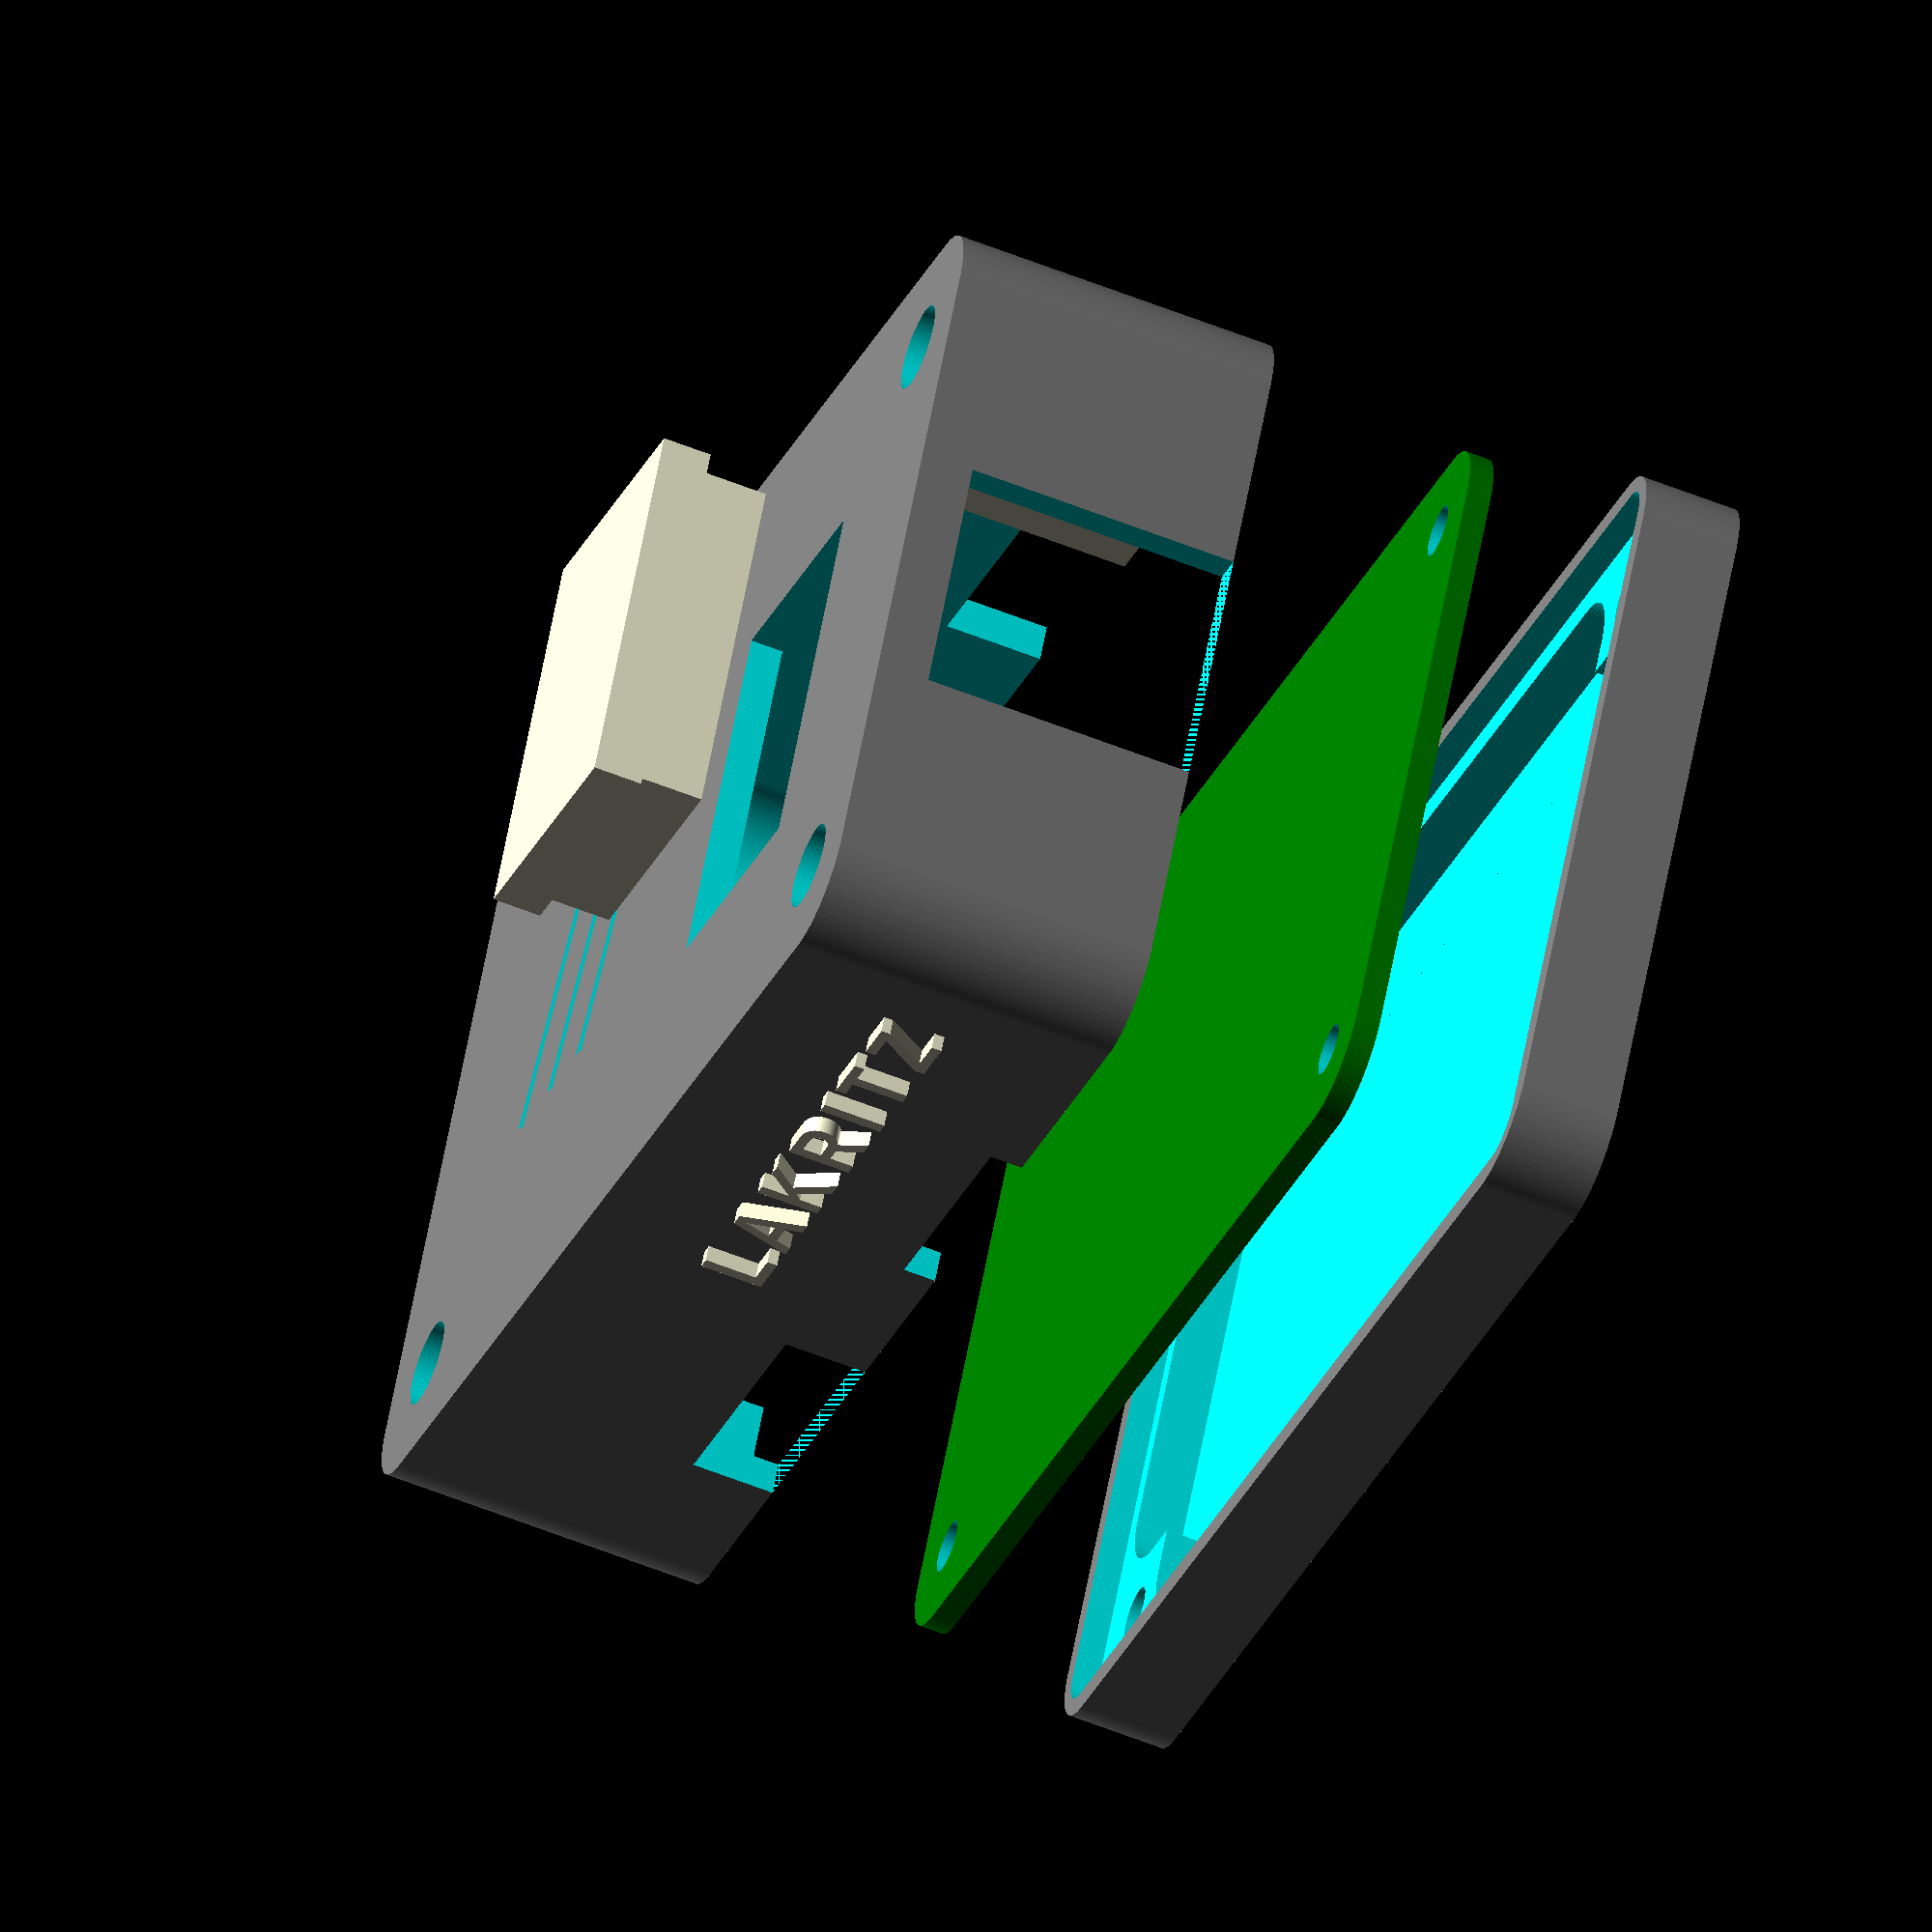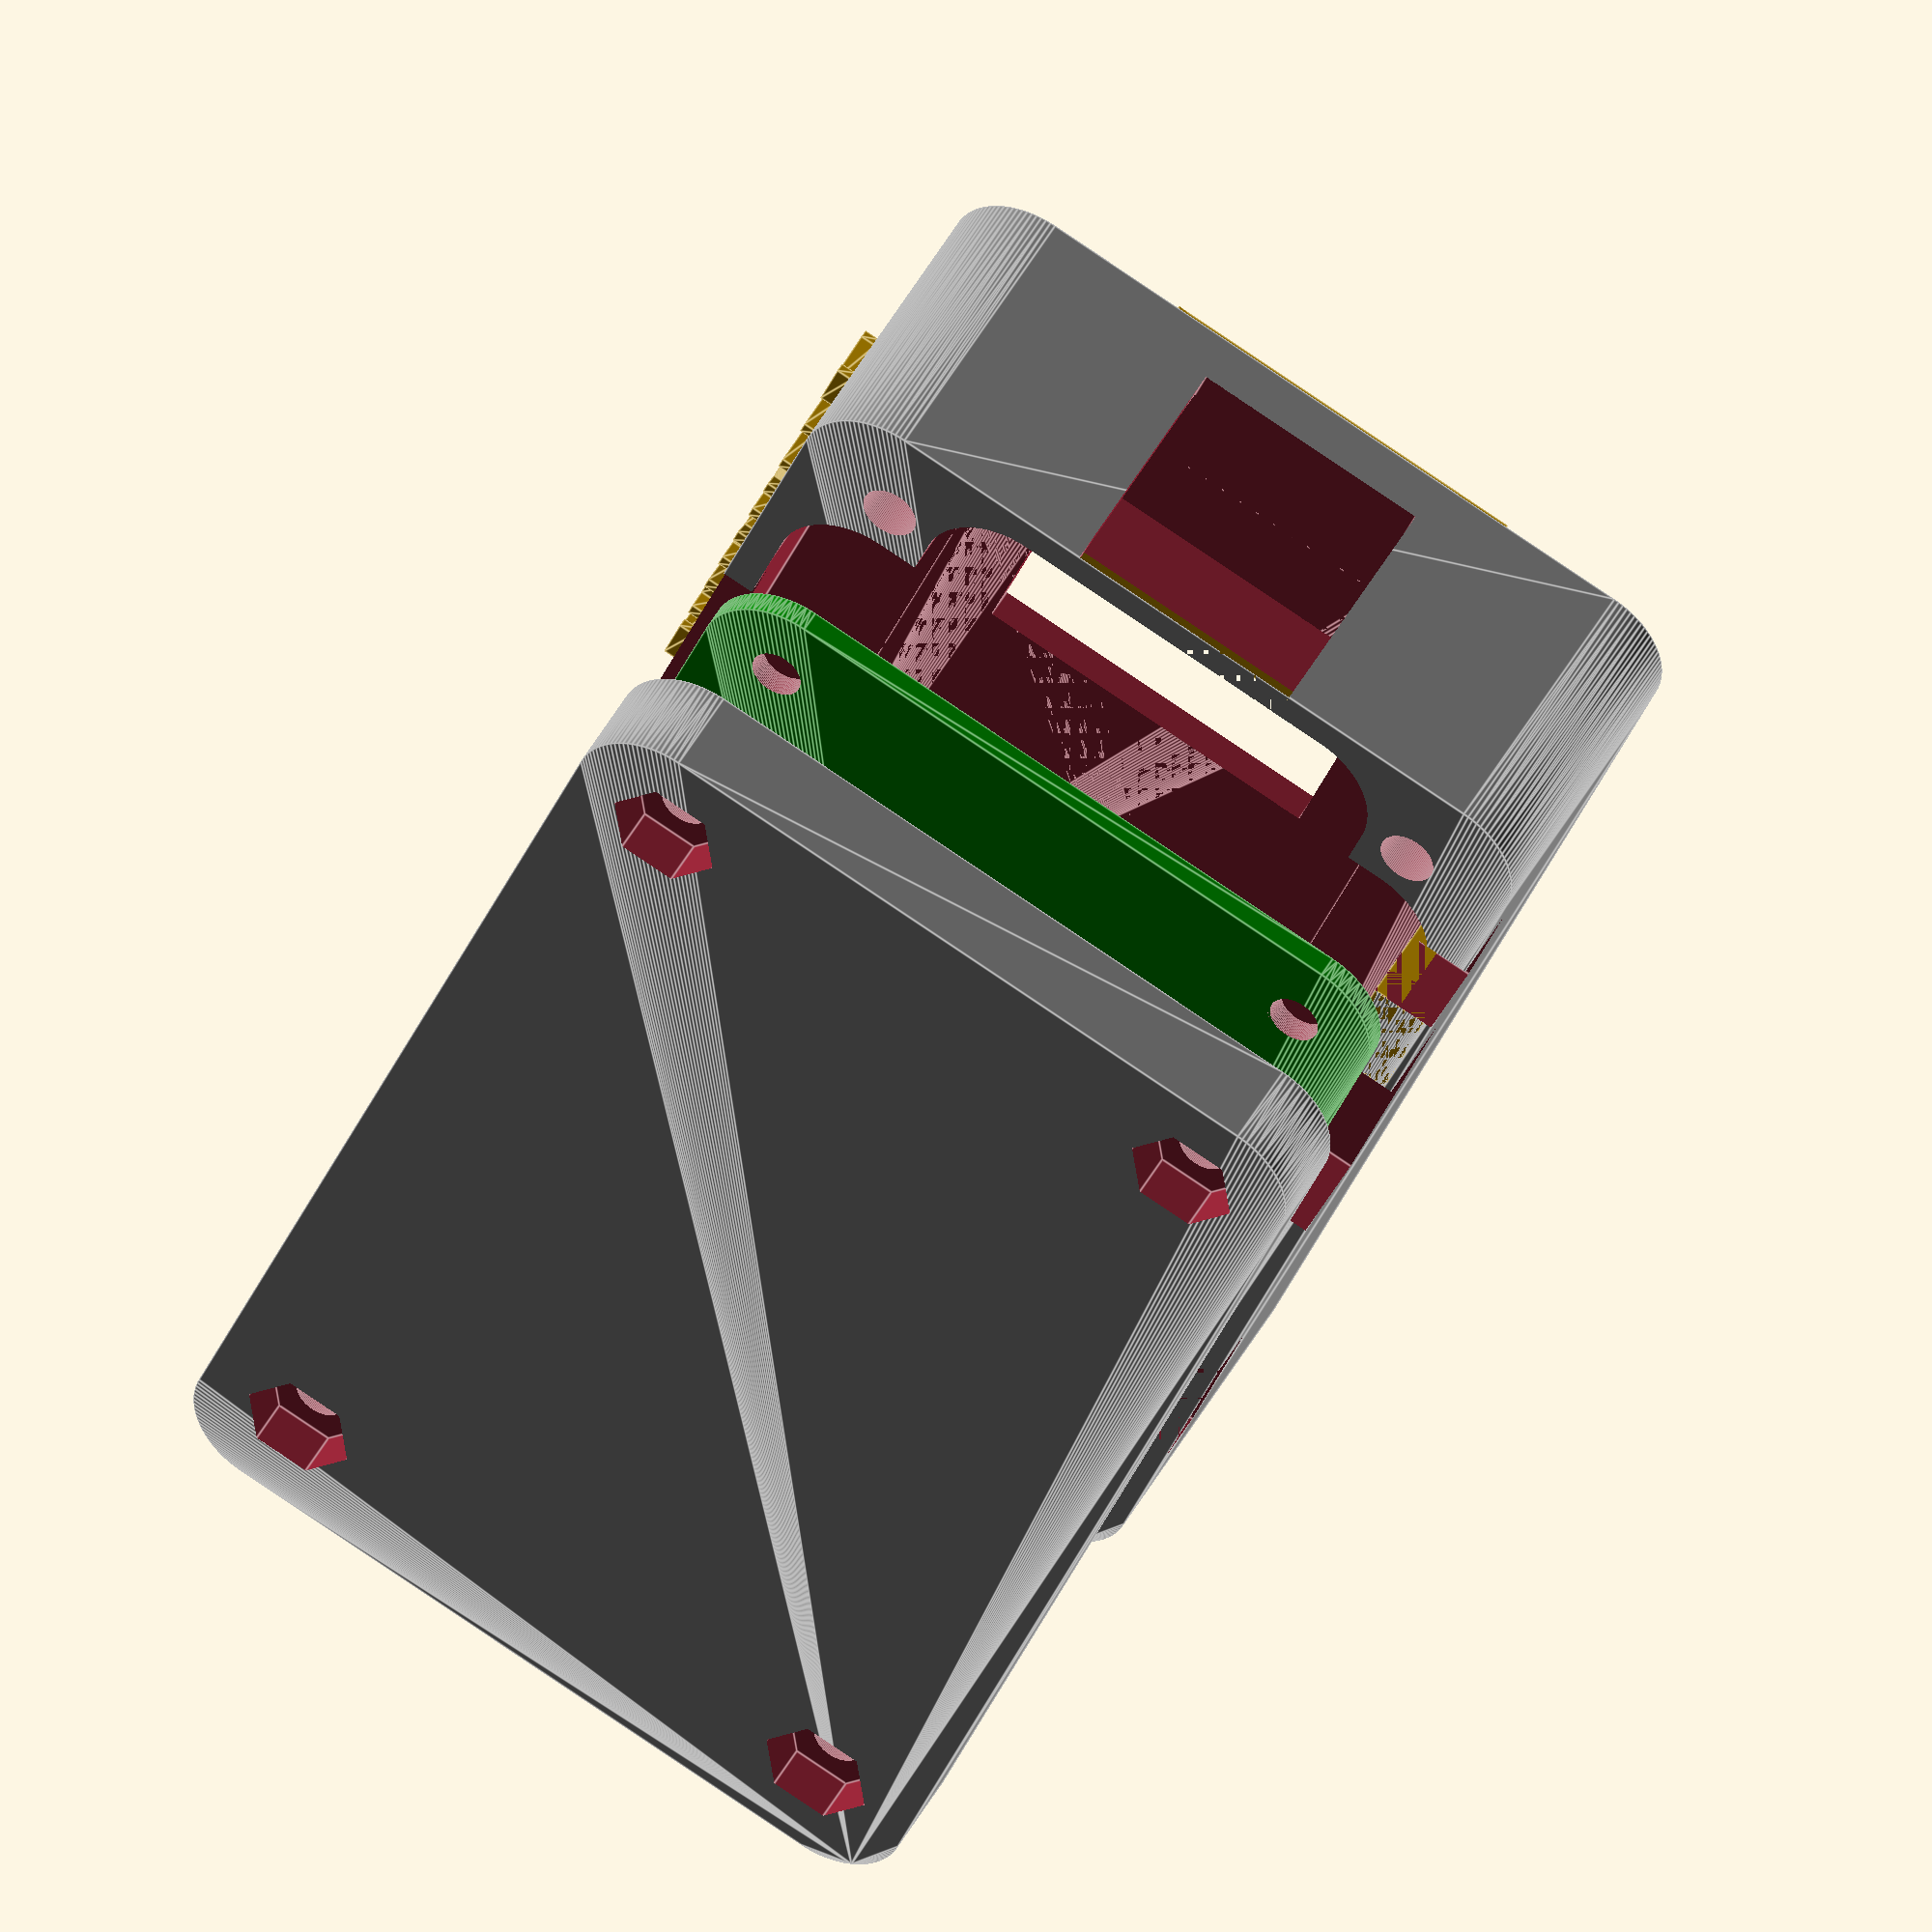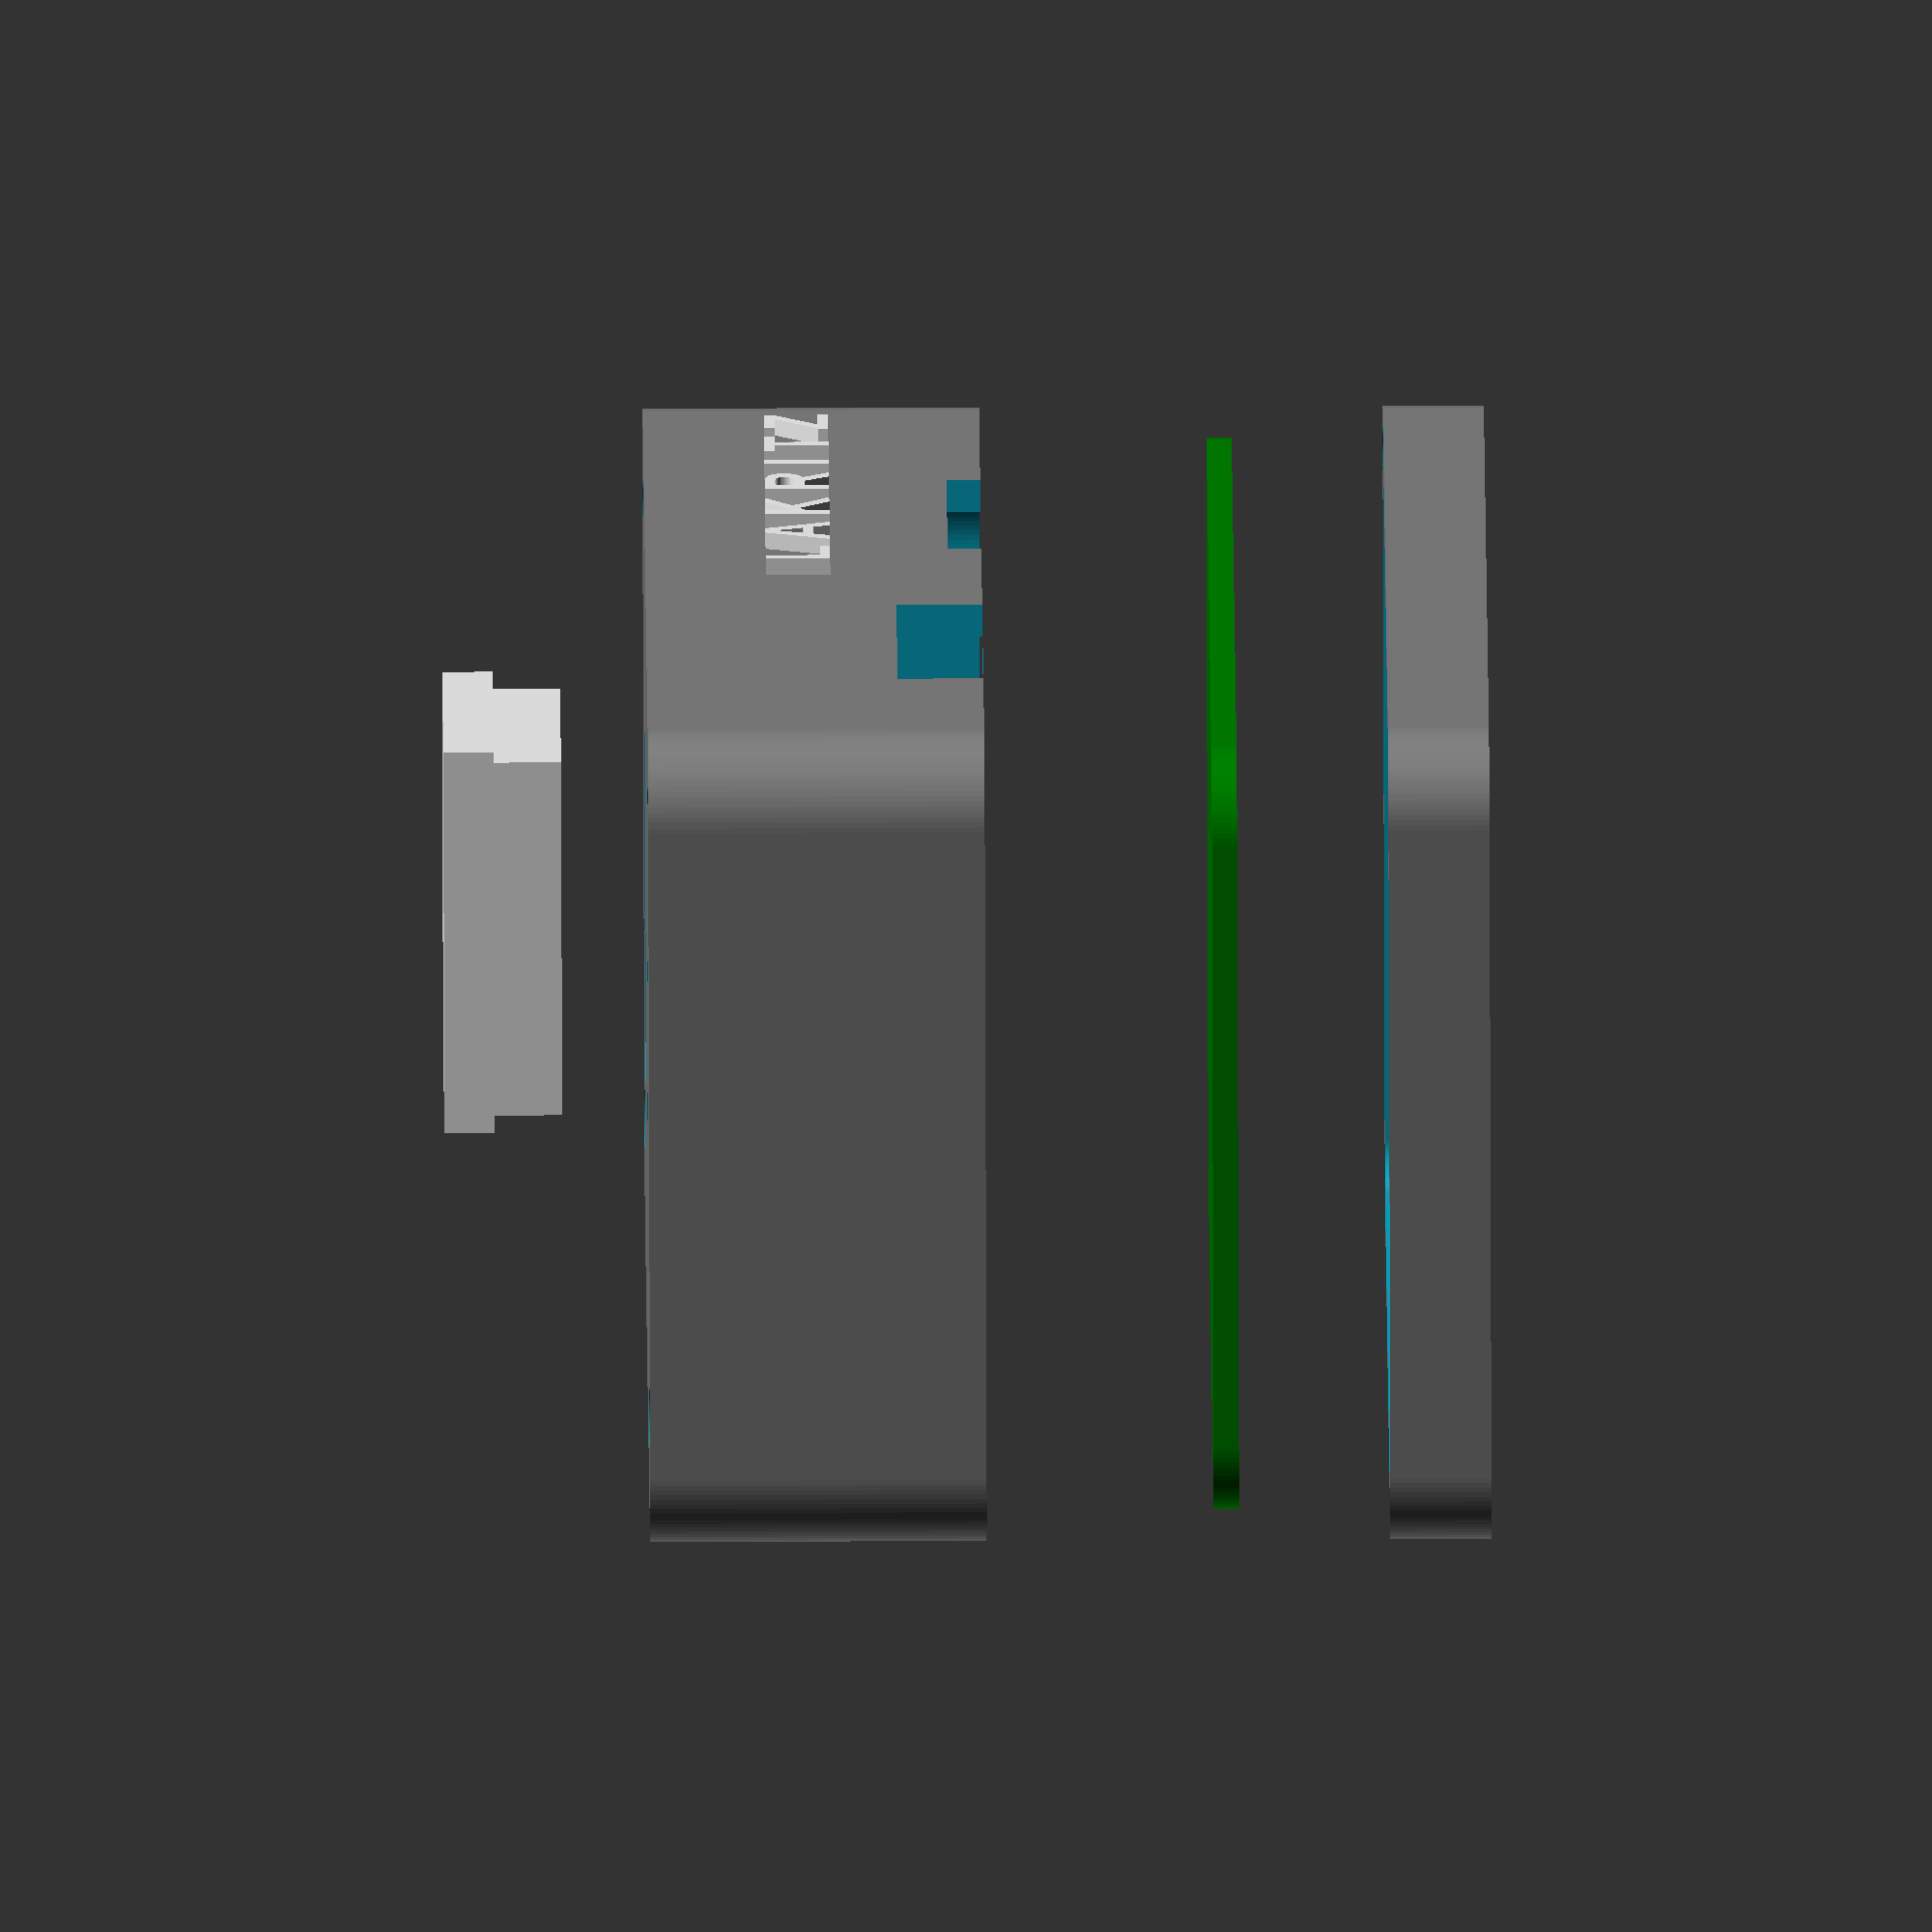
<openscad>
/*
 * Lakritz Case
 * Copyright (c) 2024 Lone Dynamics Corporation. All rights reserved.
 *
 * required hardware:
 *  - 4 x M3 x 25mm countersunk bolts
 *  - 4 x M3 nuts
 *
 */

$fn = 100;

board_width = 47;
board_thickness = 1.5;
board_length = 76;
board_height = 1.6;
board_spacing = 2;

wall = 1.5;

top_height = 20;
bottom_height = 6;

translate([wall,wall,0]) mdy_board();

translate([0,0,15])
	mdy_case_top();

translate([0,0,-15])
	mdy_case_bottom();

translate([0,0,25])
	mdy_case_cap();

module mdy_board() {
	
	difference() {
		color([0,0.5,0])
			roundedcube(board_width,board_length,board_thickness,5);
		translate([5, 5, -1]) cylinder(d=3.2, h=10);
		translate([5, 76-5, -1]) cylinder(d=3.2, h=10);
		translate([47-5, 5, -1]) cylinder(d=3.2, h=10);
		translate([47-5, 76-5, -1]) cylinder(d=3.2, h=10);
	}	
	
}

module mdy_case_cap() {

	translate([wall, wall, 0]) {
				
		difference() {
			union() {
				translate([23.5-(23.5/2),13.25,19]) cube([23.5,17.5,3]);
				translate([23.5-(21.8/2),14,15]) cube([21.8,16,5]);
			}
			translate([23.5-(20/2),15,11]) cube([20,14,10]);
		}
	}
}

module mdy_case_top() {

	translate([0,25,19])
		rotate([90,0,270])
			translate([-0,-10,0])
				linear_extrude(1)
					text("L A K R I T Z", size=4, halign="center",
						font="Liberation Sans:style=Bold");
	

	// supports
	translate([wall, wall, 0]) {
		translate([44.5,17.1,0]) cube([3.5,7.15,19]);
	}
	
	difference() {
				
		color([0.5,0.5,0.5])
			roundedcube(board_width+(wall*2),board_length+(wall*2),top_height,5);

		// cutouts
			
		translate([2,9.5,-2])
			roundedcube(board_width-1.25,board_length-16,20,5);

		translate([9.5,2,-2])
			roundedcube(board_width-16,board_length,20,5);			
	
		translate([wall, wall, 0]) {

			// vents
			translate([47/2-(15/2),60,0]) rotate([0,0,-10]) cube([15,1,25]);
			translate([47/2-(15/2),55,0]) rotate([0,0,-10]) cube([15,1,25]);
			translate([47/2-(15/2),50,0]) rotate([0,0,-10]) cube([15,1,25]);
	
			// USBC
			translate([30,60.2-(9.5/2),0]) cube([30,9.5,3.5]);

			// DDMI
			translate([30,32-(15.5/2),-1]) cube([30,15.5,6+1]);

			// AUDIO
			translate([30,14-(6.2/2),-1]) cube([30,6.2,5+1]);
			
			// DUAL USBA
			translate([23.5-(15/2),-5,0]) cube([15,10,15.8+1]);
	
			// SD
			translate([-10,26-(15/2),-2]) cube([15,15,2+2]);

			// LED
			//translate([-10,12.5-(2/2),0]) cube([20,1,1]);
			
			// PMODA
			translate([-10,53.625-(16/2),0]) cube([25,16,5.1]);

			// MMOD VERTICAL
			translate([23.5-(22/2),14,15]) cube([22,16,10]);
			
			// bolt holes
			translate([5, 5, -21]) cylinder(d=3.5, h=40);
			translate([5, 76-5, -21]) cylinder(d=3.5, h=40);
			translate([47-5, 5, -20]) cylinder(d=3.5, h=40);
			translate([47-5, 76-5, -21]) cylinder(d=3.5, h=40);

			// flush mount bolt holes
			translate([5, 5, top_height-1.5]) cylinder(d=5.25, h=4);
			translate([5, 76-5, top_height-1.5]) cylinder(d=5.25, h=4);
			translate([47-5, 5, top_height-1.5]) cylinder(d=5.25, h=4);
			translate([47-5, 76-5, top_height-1.5]) cylinder(d=5.25, h=4);


		}
		
	}	
}

module mdy_case_bottom() {
	
	difference() {
		color([0.5,0.5,0.5])
			roundedcube(board_width+(wall*2),board_length+(wall*2),bottom_height,5);
		
		// cutouts
		translate([3,10,1.5])
			roundedcube(board_width-3,board_length-17,10,5);
				
		translate([10.5,2.5,1.5])
			roundedcube(board_width-17.5,board_length-2,10,5);

		translate([wall, wall, 0]) {
			
		// board cutout
		translate([0,0,bottom_height-board_height])
			roundedcube(board_width+0.2,board_length+0.2,board_height+1,2.5);

		translate([wall, wall, 0]) {

			// USBC
			translate([30.5,60.2-(12.5/2),1.5]) cube([15.2,12.5,10.5+1]);

		}

		// bolt holes
		translate([5, 5, -11]) cylinder(d=3.2, h=25);
		translate([5, 76-5, -11]) cylinder(d=3.2, h=25);
		translate([47-5, 5, -11]) cylinder(d=3.2, h=25);
		translate([47-5, 76-5, -11]) cylinder(d=3.2, h=25);

		// nut holes
		translate([5, 5, -1]) cylinder(d=7, h=4, $fn=6);
		translate([5, 76-5, -1]) cylinder(d=7, h=4, $fn=6);
		translate([47-5, 5, -1]) cylinder(d=7, h=4, $fn=6);
		translate([47-5, 76-5, -1]) cylinder(d=7, h=4, $fn=6);

		}
		
	}	
}

// https://gist.github.com/tinkerology/ae257c5340a33ee2f149ff3ae97d9826
module roundedcube(xx, yy, height, radius)
{
    translate([0,0,height/2])
    hull()
    {
        translate([radius,radius,0])
        cylinder(height,radius,radius,true);

        translate([xx-radius,radius,0])
        cylinder(height,radius,radius,true);

        translate([xx-radius,yy-radius,0])
        cylinder(height,radius,radius,true);

        translate([radius,yy-radius,0])
        cylinder(height,radius,radius,true);
    }
}

</openscad>
<views>
elev=57.5 azim=297.1 roll=67.3 proj=o view=solid
elev=314.4 azim=158.4 roll=206.6 proj=o view=edges
elev=311.0 azim=56.9 roll=89.7 proj=o view=solid
</views>
